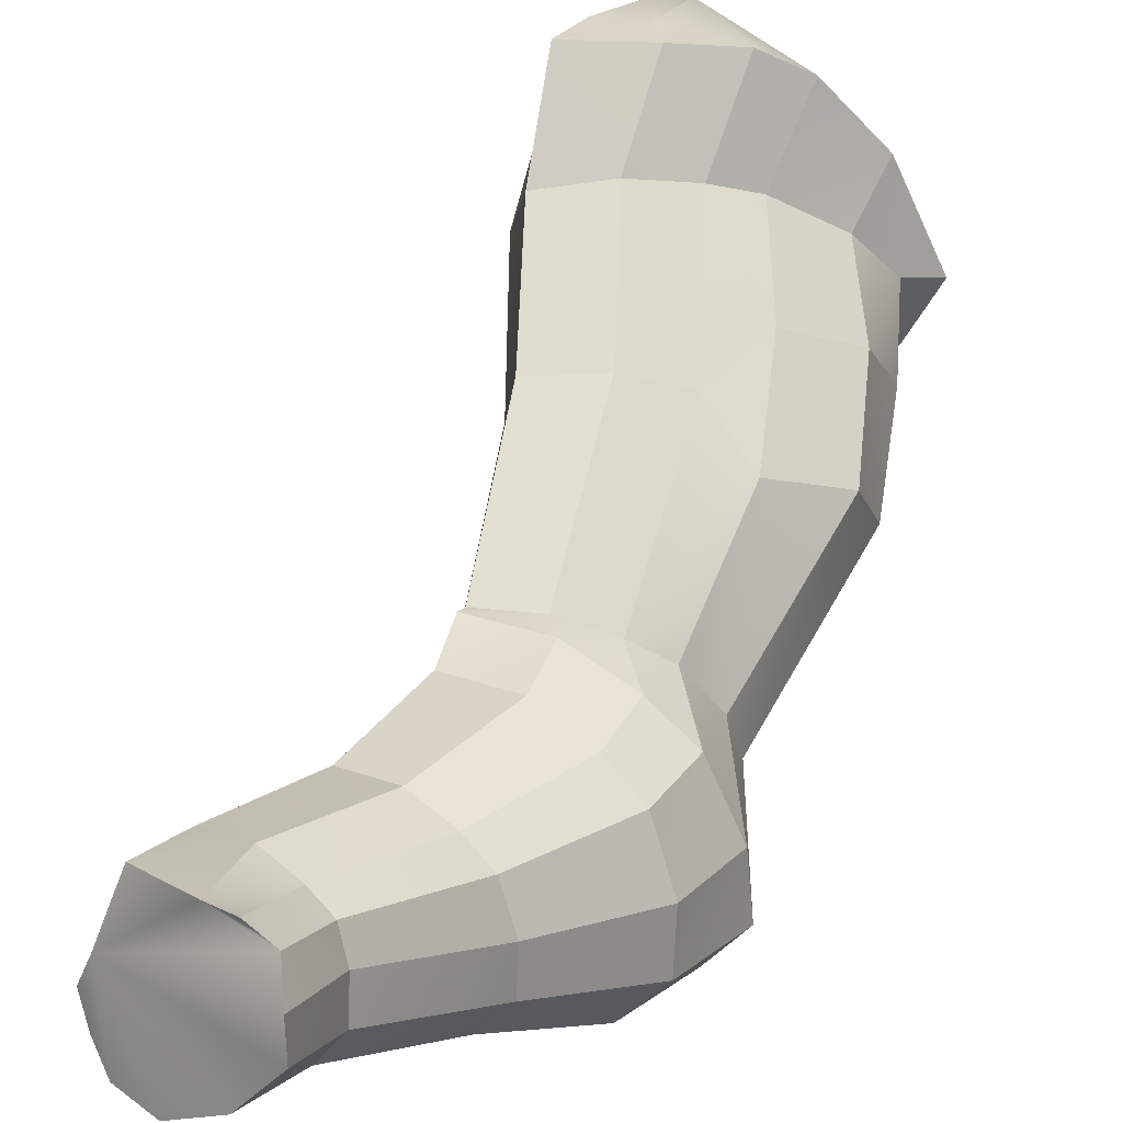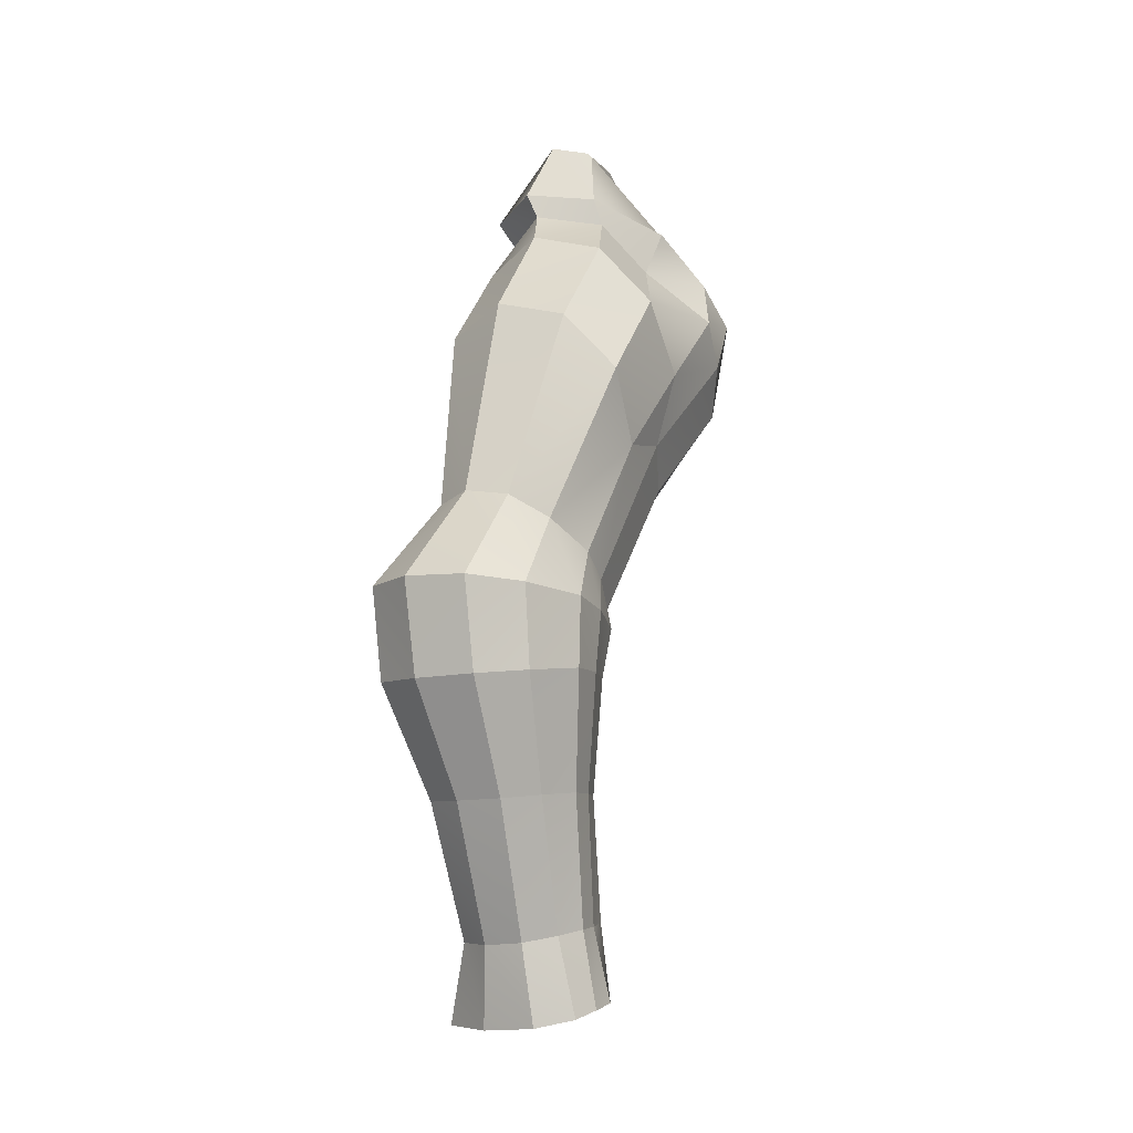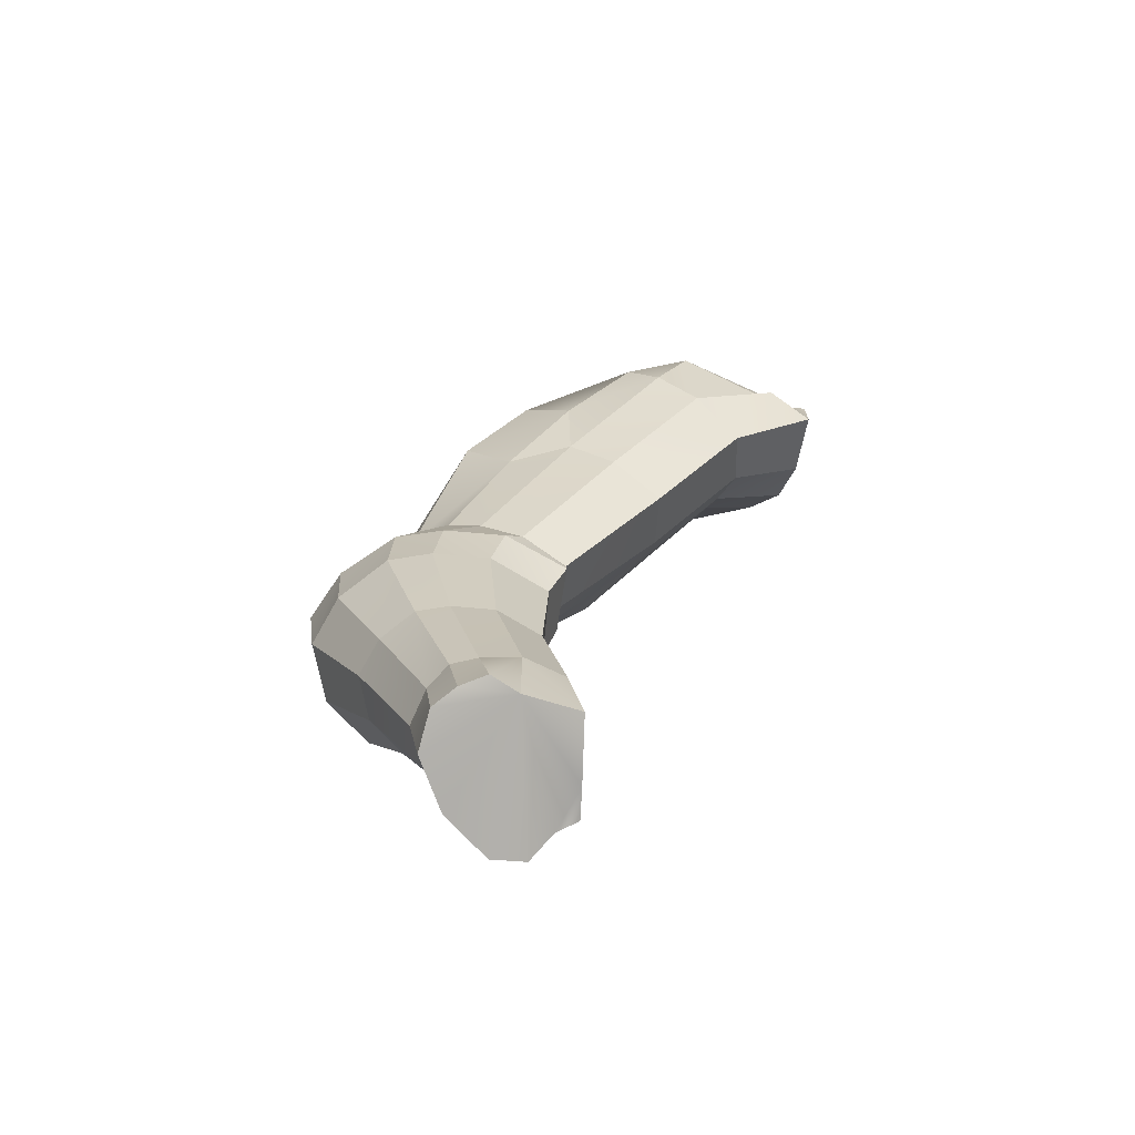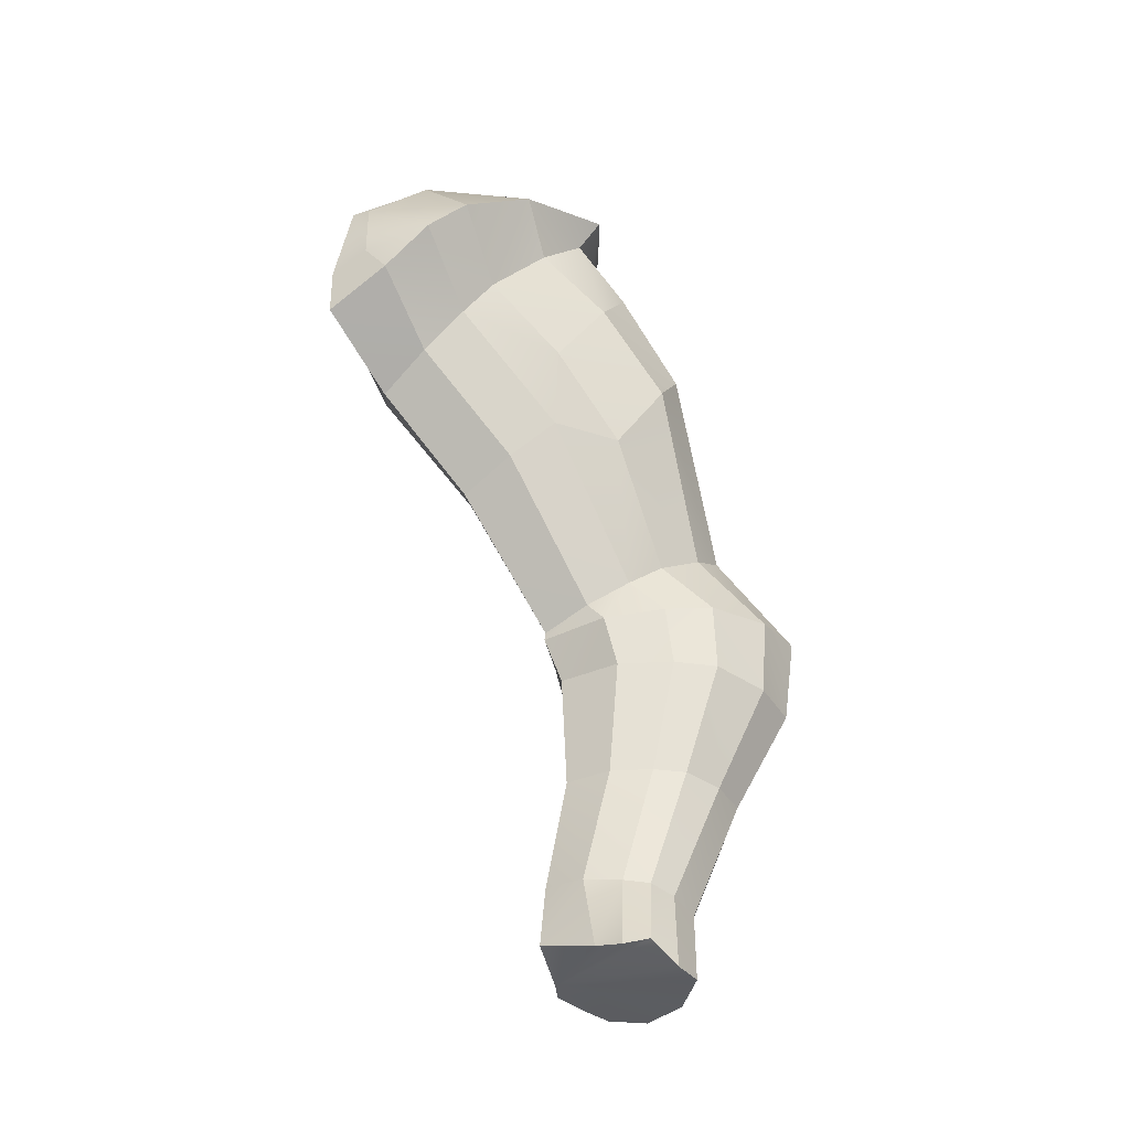
<metadata>
{"format":"obj","ext":"obj","renderer":"f3d","projection":"perspective","resolution":1024,"background":"white","views":[{"elev":28.9,"azim":30.7,"up":"+Z"},{"elev":-9.9,"azim":-175.1,"up":"+Y"},{"elev":-71.1,"azim":-97.7,"up":"+Y"},{"elev":-34.3,"azim":29.7,"up":"+Y"}]}
</metadata>
<code>
g default
v -0.005196 -0.1952 -0.04416
v -0.04299 -0.1064 0.04895
v -0.01954 -0.1799 -0.07333
v -0.03378 -0.1407 0.002193
v -0.05133 -0.1235 -0.02459
v -0.05285 -0.0892 0.02504
v 0.02101 -0.4321 -0.09566
v 0.04565 -0.4338 -0.09261
v 0.06549 -0.436 -0.0998
v 0.07806 -0.4377 -0.1076
v 0.08433 -0.4409 -0.1221
v 0.08576 -0.4446 -0.1419
v 0.07215 -0.4459 -0.1601
v 0.05135 -0.4446 -0.1692
v 0.03239 -0.4409 -0.1633
v 0.01968 -0.4377 -0.1539
v 0.01499 -0.4361 -0.14
v 0.01255 -0.4339 -0.1191
v 0.02688 -0.3643 -0.1082
v 0.05481 -0.3647 -0.107
v 0.07651 -0.365 -0.1169
v 0.09111 -0.3654 -0.1285
v 0.1003 -0.3676 -0.1503
v 0.1004 -0.3698 -0.1729
v 0.08363 -0.3705 -0.1922
v 0.05946 -0.3698 -0.2006
v 0.03852 -0.3676 -0.1921
v 0.02168 -0.3654 -0.1754
v 0.01644 -0.365 -0.1576
v 0.01543 -0.3648 -0.1339
v 0.02506 -0.2992 -0.1056
v 0.06234 -0.2998 -0.104
v 0.09129 -0.3002 -0.1172
v 0.111 -0.3008 -0.1329
v 0.1246 -0.3045 -0.1641
v 0.1247 -0.3075 -0.1943
v 0.1024 -0.3084 -0.22
v 0.07017 -0.3075 -0.2311
v 0.04225 -0.3045 -0.2198
v 0.01839 -0.3008 -0.1955
v 0.01119 -0.3002 -0.1715
v 0.009838 -0.2999 -0.1398
v 0.01885 -0.2745 -0.09641
v 0.05765 -0.2711 -0.09705
v 0.08865 -0.266 -0.1133
v 0.1102 -0.2616 -0.1318
v 0.1267 -0.2585 -0.1672
v 0.129 -0.2563 -0.2005
v 0.1074 -0.2554 -0.2274
v 0.07439 -0.2563 -0.2374
v 0.04432 -0.2585 -0.2228
v 0.0176 -0.2616 -0.1943
v 0.008565 -0.266 -0.1676
v 0.005173 -0.2711 -0.1329
v 0.01921 -0.2696 -0.09693
v 0.04728 -0.2596 -0.0964
v 0.06924 -0.2453 -0.1069
v 0.08434 -0.2329 -0.1193
v 0.09592 -0.2175 -0.1446
v 0.09715 -0.206 -0.1687
v 0.08097 -0.202 -0.1883
v 0.0567 -0.206 -0.196
v 0.03488 -0.2175 -0.1859
v 0.01571 -0.2329 -0.1657
v 0.009882 -0.2453 -0.1472
v 0.008391 -0.2595 -0.123
v 0.02707 -0.1801 -0.04148
v 0.05144 -0.1588 -0.05121
v -0.01969 -0.1587 -0.09946
v -0.003409 -0.1229 0.007298
v 0.01878 -0.09812 0.001084
v 0.03335 -0.07626 -0.008173
v 0.05557 -0.04684 -0.03027
v 0.06659 -0.02388 -0.05504
v 0.05131 -0.01526 -0.09668
v 0.01242 -0.02054 -0.09446
v -0.01305 -0.04591 -0.07843
v -0.05064 -0.07464 -0.06585
v -0.05515 -0.0983 -0.04835
v 0.07996 -0.166 -0.07615
v 0.05974 -0.1167 -0.04081
v 0.1016 -0.1274 -0.09291
v 0.08059 -0.07928 -0.05969
v 0.09701 -0.09753 -0.122
v 0.07902 -0.04858 -0.08836
v 0.06781 -0.08568 -0.1519
v 0.05062 -0.03575 -0.1195
v 0.02905 -0.09753 -0.168
v 0.01125 -0.0483 -0.1344
v 0.000208 -0.1274 -0.1615
v -0.018 -0.0791 -0.1276
v -0.03093 -0.1167 -0.1021
v -0.007262 -0.166 -0.1351
v -0.005196 -0.1952 -0.04416
v -0.01954 -0.1799 -0.07333
v -0.03378 -0.1407 0.002193
v -0.05133 -0.1235 -0.02459
v 0.05723 -0.4777 -0.08389
v 0.07367 -0.4806 -0.08263
v 0.02262 -0.4688 -0.0873
v 0.01379 -0.4779 -0.1189
v 0.006311 -0.4771 -0.1345
v 0.013 -0.4804 -0.1485
v 0.02331 -0.485 -0.1599
v 0.04553 -0.4896 -0.163
v 0.07387 -0.4913 -0.1479
v 0.09514 -0.4896 -0.1236
v 0.09422 -0.4891 -0.1047
v 0.08432 -0.4756 -0.09373
v 0.05753 -0.000728 -0.09557
v 0.07858 -0.006379 -0.05901
v 0.01714 -0.004742 -0.09565
v -0.02264 -0.01984 -0.07074
v -0.04748 -0.04455 -0.04301
v -0.06135 -0.06788 -0.03029
v -0.04411 -0.0892 0.03546
v 0.05899 -0.0202 -0.005869
v 0.03746 -0.04476 0.03007
v 0.02064 -0.06523 0.04448
v -0.005167 -0.08892 0.04897
v -0.04299 -0.1064 0.04895
v 0.04265 0.03156 -0.08704
v 0.02002 0.03435 -0.04723
v -0.005181 0.004245 0.0113
v -0.03107 -0.03676 0.04904
v -0.01979 -0.03895 0.04902
v -0.04288 -0.07887 0.04918
v -0.01988 -0.07041 0.04918
v 0.01568 0.0259 -0.07419
v 0.02134 0.02755 -0.08744
v 0.01909 0.02537 -0.08794
v 0.01009 0.02778 -0.05107
v 0.01208 0.03068 -0.05004
v -0.002578 0.01088 -0.01008
v -0.009552 0.003116 0.009098
v -0.009216 0.003212 0.01169
v -0.006913 0.004251 0.01082
g polySurface4
f 1 4 3
f 3 4 5
f 5 4 6
f 6 4 2
f 8 98 9
f 9 98 99
f 16 15 103
f 103 15 104
f 13 12 106
f 106 12 107
f 10 9 109
f 109 9 99
f 16 103 17
f 17 103 102
f 14 13 105
f 105 13 106
f 10 109 11
f 11 109 108
f 17 102 18
f 18 102 101
f 7 100 8
f 8 100 98
f 15 14 104
f 104 14 105
f 12 11 107
f 107 11 108
f 7 18 100
f 100 18 101
f 7 19 18
f 18 19 30
f 8 9 20
f 20 9 21
f 16 28 15
f 15 28 27
f 12 13 24
f 24 13 25
f 9 10 21
f 21 10 22
f 17 29 16
f 16 29 28
f 13 14 25
f 25 14 26
f 10 11 22
f 22 11 23
f 18 30 17
f 17 30 29
f 7 8 19
f 19 8 20
f 15 27 14
f 14 27 26
f 11 12 23
f 23 12 24
f 22 23 34
f 34 23 35
f 30 42 29
f 29 42 41
f 19 20 31
f 31 20 32
f 27 39 26
f 26 39 38
f 23 24 35
f 35 24 36
f 19 31 30
f 30 31 42
f 20 21 32
f 32 21 33
f 28 40 27
f 27 40 39
f 24 25 36
f 36 25 37
f 21 22 33
f 33 22 34
f 29 41 28
f 28 41 40
f 26 38 25
f 25 38 37
f 38 50 37
f 37 50 49
f 34 35 46
f 46 35 47
f 41 42 53
f 53 42 54
f 32 44 31
f 31 44 43
f 39 51 38
f 38 51 50
f 35 36 47
f 47 36 48
f 42 31 54
f 54 31 43
f 33 45 32
f 32 45 44
f 40 52 39
f 39 52 51
f 36 37 48
f 48 37 49
f 34 46 33
f 33 46 45
f 40 41 52
f 52 41 53
f 49 50 61
f 61 50 62
f 47 59 46
f 46 59 58
f 53 54 65
f 65 54 66
f 44 56 43
f 43 56 55
f 50 51 62
f 62 51 63
f 48 60 47
f 47 60 59
f 54 43 66
f 66 43 55
f 45 57 44
f 44 57 56
f 51 52 63
f 63 52 64
f 49 61 48
f 48 61 60
f 46 58 45
f 45 58 57
f 52 53 64
f 64 53 65
f 91 77 89
f 89 77 76
f 85 74 83
f 83 74 73
f 66 95 65
f 65 95 69
f 55 56 94
f 94 56 67
f 92 78 91
f 91 78 77
f 87 75 85
f 85 75 74
f 66 55 95
f 95 55 94
f 56 57 67
f 67 57 68
f 89 76 87
f 87 76 75
f 81 83 72
f 72 83 73
f 74 75 111
f 111 75 110
f 62 88 61
f 61 88 86
f 58 59 80
f 80 59 82
f 95 97 69
f 69 97 79
f 94 67 96
f 96 67 70
f 63 90 62
f 62 90 88
f 59 60 82
f 82 60 84
f 67 68 70
f 70 68 71
f 64 93 63
f 63 93 90
f 60 61 84
f 84 61 86
f 81 68 80
f 83 81 82
f 82 81 80
f 85 83 84
f 84 83 82
f 87 85 86
f 86 85 84
f 87 86 89
f 89 86 88
f 89 88 91
f 91 88 90
f 91 90 92
f 92 90 93
f 71 72 119
f 119 72 118
f 79 115 78
f 78 115 114
f 76 112 75
f 75 112 110
f 73 117 72
f 72 117 118
f 79 97 115
f 115 97 116
f 96 70 121
f 121 70 120
f 77 113 76
f 76 113 112
f 73 74 117
f 117 74 111
f 70 71 120
f 120 71 119
f 78 114 77
f 77 114 113
f 69 93 65
f 65 93 64
f 72 71 81
f 81 71 68
f 69 79 92
f 92 79 78
f 92 93 69
f 58 80 57
f 57 80 68
f 110 112 122
f 112 131 122
f 131 130 122
f 124 137 126
f 137 136 126
f 136 125 126
f 126 125 128
f 128 125 127
f 128 127 120
f 120 127 121
f 115 125 114
f 114 125 135
f 125 136 135
f 115 116 125
f 125 116 127
f 6 2 116
f 116 2 127
f 135 131 114
f 114 131 112
f 118 117 124
f 124 117 123
f 129 131 134
f 134 131 135
f 130 129 133
f 133 129 132
f 132 134 133
f 133 134 137
f 122 130 123
f 123 130 133
f 123 133 124
f 124 133 137
f 132 129 134
f 129 130 131
f 136 137 135
f 134 135 137
f 117 111 123
f 123 111 122
f 111 110 122
f 124 126 118
f 118 126 119
f 126 128 119
f 119 128 120
f 100 101 98
f 102 103 101
f 99 98 109
f 98 101 109
f 109 101 108
f 108 101 107
f 107 101 106
f 106 101 105
f 105 101 104
f 101 103 104
g default
v -0.005196 -0.1952 -0.04416
v -0.04299 -0.1064 0.04895
v -0.01954 -0.1799 -0.07333
v -0.03378 -0.1407 0.002193
v -0.05133 -0.1235 -0.02459
v -0.05285 -0.0892 0.02504
v 0.02101 -0.4321 -0.09566
v 0.04565 -0.4338 -0.09261
v 0.06549 -0.436 -0.0998
v 0.07806 -0.4377 -0.1076
v 0.08433 -0.4409 -0.1221
v 0.08576 -0.4446 -0.1419
v 0.07215 -0.4459 -0.1601
v 0.05135 -0.4446 -0.1692
v 0.03239 -0.4409 -0.1633
v 0.01968 -0.4377 -0.1539
v 0.01499 -0.4361 -0.14
v 0.01255 -0.4339 -0.1191
v 0.02688 -0.3643 -0.1082
v 0.05481 -0.3647 -0.107
v 0.07651 -0.365 -0.1169
v 0.09111 -0.3654 -0.1285
v 0.1003 -0.3676 -0.1503
v 0.1004 -0.3698 -0.1729
v 0.08363 -0.3705 -0.1922
v 0.05946 -0.3698 -0.2006
v 0.03852 -0.3676 -0.1921
v 0.02168 -0.3654 -0.1754
v 0.01644 -0.365 -0.1576
v 0.01543 -0.3648 -0.1339
v 0.02506 -0.2992 -0.1056
v 0.06234 -0.2998 -0.104
v 0.09129 -0.3002 -0.1172
v 0.111 -0.3008 -0.1329
v 0.1246 -0.3045 -0.1641
v 0.1247 -0.3075 -0.1943
v 0.1024 -0.3084 -0.22
v 0.07017 -0.3075 -0.2311
v 0.04225 -0.3045 -0.2198
v 0.01839 -0.3008 -0.1955
v 0.01119 -0.3002 -0.1715
v 0.009838 -0.2999 -0.1398
v 0.01885 -0.2745 -0.09641
v 0.05765 -0.2711 -0.09705
v 0.08865 -0.266 -0.1133
v 0.1102 -0.2616 -0.1318
v 0.1267 -0.2585 -0.1672
v 0.129 -0.2563 -0.2005
v 0.1074 -0.2554 -0.2274
v 0.07439 -0.2563 -0.2374
v 0.04432 -0.2585 -0.2228
v 0.0176 -0.2616 -0.1943
v 0.008565 -0.266 -0.1676
v 0.005173 -0.2711 -0.1329
v 0.01921 -0.2696 -0.09693
v 0.04728 -0.2596 -0.0964
v 0.06924 -0.2453 -0.1069
v 0.08434 -0.2329 -0.1193
v 0.09592 -0.2175 -0.1446
v 0.09715 -0.206 -0.1687
v 0.08097 -0.202 -0.1883
v 0.0567 -0.206 -0.196
v 0.03488 -0.2175 -0.1859
v 0.01571 -0.2329 -0.1657
v 0.009882 -0.2453 -0.1472
v 0.008391 -0.2595 -0.123
v 0.02707 -0.1801 -0.04148
v 0.05144 -0.1588 -0.05121
v -0.01969 -0.1587 -0.09946
v -0.003409 -0.1229 0.007298
v 0.01878 -0.09812 0.001084
v 0.03335 -0.07626 -0.008173
v 0.05557 -0.04684 -0.03027
v 0.06659 -0.02388 -0.05504
v 0.05131 -0.01526 -0.09668
v 0.01242 -0.02054 -0.09446
v -0.01305 -0.04591 -0.07843
v -0.05064 -0.07464 -0.06585
v -0.05515 -0.0983 -0.04835
v 0.07996 -0.166 -0.07615
v 0.05974 -0.1167 -0.04081
v 0.1016 -0.1274 -0.09291
v 0.08059 -0.07928 -0.05969
v 0.09701 -0.09753 -0.122
v 0.07902 -0.04858 -0.08836
v 0.06781 -0.08568 -0.1519
v 0.05062 -0.03575 -0.1195
v 0.02905 -0.09753 -0.168
v 0.01125 -0.0483 -0.1344
v 0.000208 -0.1274 -0.1615
v -0.018 -0.0791 -0.1276
v -0.03093 -0.1167 -0.1021
v -0.007262 -0.166 -0.1351
v -0.005196 -0.1952 -0.04416
v -0.01954 -0.1799 -0.07333
v -0.03378 -0.1407 0.002193
v -0.05133 -0.1235 -0.02459
v 0.05723 -0.4777 -0.08389
v 0.07367 -0.4806 -0.08263
v 0.02262 -0.4688 -0.0873
v 0.01379 -0.4779 -0.1189
v 0.006311 -0.4771 -0.1345
v 0.013 -0.4804 -0.1485
v 0.02331 -0.485 -0.1599
v 0.04553 -0.4896 -0.163
v 0.07387 -0.4913 -0.1479
v 0.09514 -0.4896 -0.1236
v 0.09422 -0.4891 -0.1047
v 0.08432 -0.4756 -0.09373
v 0.05753 -0.000728 -0.09557
v 0.07858 -0.006379 -0.05901
v 0.01714 -0.004742 -0.09565
v -0.02264 -0.01984 -0.07074
v -0.04748 -0.04455 -0.04301
v -0.06135 -0.06788 -0.03029
v -0.04411 -0.0892 0.03546
v 0.05899 -0.0202 -0.005869
v 0.03746 -0.04476 0.03007
v 0.02064 -0.06523 0.04448
v -0.005167 -0.08892 0.04897
v -0.04299 -0.1064 0.04895
v 0.04265 0.03156 -0.08704
v 0.02002 0.03435 -0.04723
v -0.005181 0.004245 0.0113
v -0.03107 -0.03676 0.04904
v -0.01979 -0.03895 0.04902
v -0.04288 -0.07887 0.04918
v -0.01988 -0.07041 0.04918
v 0.01568 0.0259 -0.07419
v 0.02134 0.02755 -0.08744
v 0.01909 0.02537 -0.08794
v 0.01009 0.02778 -0.05107
v 0.01208 0.03068 -0.05004
v -0.002578 0.01088 -0.01008
v -0.009552 0.003116 0.009098
v -0.009216 0.003212 0.01169
v -0.006913 0.004251 0.01082
g polySurface4
f 138 141 140
f 140 141 142
f 142 141 143
f 143 141 139
f 145 235 146
f 146 235 236
f 153 152 240
f 240 152 241
f 150 149 243
f 243 149 244
f 147 146 246
f 246 146 236
f 153 240 154
f 154 240 239
f 151 150 242
f 242 150 243
f 147 246 148
f 148 246 245
f 154 239 155
f 155 239 238
f 144 237 145
f 145 237 235
f 152 151 241
f 241 151 242
f 149 148 244
f 244 148 245
f 144 155 237
f 237 155 238
f 144 156 155
f 155 156 167
f 145 146 157
f 157 146 158
f 153 165 152
f 152 165 164
f 149 150 161
f 161 150 162
f 146 147 158
f 158 147 159
f 154 166 153
f 153 166 165
f 150 151 162
f 162 151 163
f 147 148 159
f 159 148 160
f 155 167 154
f 154 167 166
f 144 145 156
f 156 145 157
f 152 164 151
f 151 164 163
f 148 149 160
f 160 149 161
f 159 160 171
f 171 160 172
f 167 179 166
f 166 179 178
f 156 157 168
f 168 157 169
f 164 176 163
f 163 176 175
f 160 161 172
f 172 161 173
f 156 168 167
f 167 168 179
f 157 158 169
f 169 158 170
f 165 177 164
f 164 177 176
f 161 162 173
f 173 162 174
f 158 159 170
f 170 159 171
f 166 178 165
f 165 178 177
f 163 175 162
f 162 175 174
f 175 187 174
f 174 187 186
f 171 172 183
f 183 172 184
f 178 179 190
f 190 179 191
f 169 181 168
f 168 181 180
f 176 188 175
f 175 188 187
f 172 173 184
f 184 173 185
f 179 168 191
f 191 168 180
f 170 182 169
f 169 182 181
f 177 189 176
f 176 189 188
f 173 174 185
f 185 174 186
f 171 183 170
f 170 183 182
f 177 178 189
f 189 178 190
f 186 187 198
f 198 187 199
f 184 196 183
f 183 196 195
f 190 191 202
f 202 191 203
f 181 193 180
f 180 193 192
f 187 188 199
f 199 188 200
f 185 197 184
f 184 197 196
f 191 180 203
f 203 180 192
f 182 194 181
f 181 194 193
f 188 189 200
f 200 189 201
f 186 198 185
f 185 198 197
f 183 195 182
f 182 195 194
f 189 190 201
f 201 190 202
f 228 214 226
f 226 214 213
f 222 211 220
f 220 211 210
f 203 232 202
f 202 232 206
f 192 193 231
f 231 193 204
f 229 215 228
f 228 215 214
f 224 212 222
f 222 212 211
f 203 192 232
f 232 192 231
f 193 194 204
f 204 194 205
f 226 213 224
f 224 213 212
f 218 220 209
f 209 220 210
f 211 212 248
f 248 212 247
f 199 225 198
f 198 225 223
f 195 196 217
f 217 196 219
f 232 234 206
f 206 234 216
f 231 204 233
f 233 204 207
f 200 227 199
f 199 227 225
f 196 197 219
f 219 197 221
f 204 205 207
f 207 205 208
f 201 230 200
f 200 230 227
f 197 198 221
f 221 198 223
f 218 205 217
f 220 218 219
f 219 218 217
f 222 220 221
f 221 220 219
f 224 222 223
f 223 222 221
f 224 223 226
f 226 223 225
f 226 225 228
f 228 225 227
f 228 227 229
f 229 227 230
f 208 209 256
f 256 209 255
f 216 252 215
f 215 252 251
f 213 249 212
f 212 249 247
f 210 254 209
f 209 254 255
f 216 234 252
f 252 234 253
f 233 207 258
f 258 207 257
f 214 250 213
f 213 250 249
f 210 211 254
f 254 211 248
f 207 208 257
f 257 208 256
f 215 251 214
f 214 251 250
f 206 230 202
f 202 230 201
f 209 208 218
f 218 208 205
f 206 216 229
f 229 216 215
f 229 230 206
f 195 217 194
f 194 217 205
f 247 249 259
f 249 268 259
f 268 267 259
f 261 274 263
f 274 273 263
f 273 262 263
f 263 262 265
f 265 262 264
f 265 264 257
f 257 264 258
f 252 262 251
f 251 262 272
f 262 273 272
f 252 253 262
f 262 253 264
f 143 139 253
f 253 139 264
f 272 268 251
f 251 268 249
f 255 254 261
f 261 254 260
f 266 268 271
f 271 268 272
f 267 266 270
f 270 266 269
f 269 271 270
f 270 271 274
f 259 267 260
f 260 267 270
f 260 270 261
f 261 270 274
f 269 266 271
f 266 267 268
f 273 274 272
f 271 272 274
f 254 248 260
f 260 248 259
f 248 247 259
f 261 263 255
f 255 263 256
f 263 265 256
f 256 265 257
f 237 238 235
f 239 240 238
f 236 235 246
f 235 238 246
f 246 238 245
f 245 238 244
f 244 238 243
f 243 238 242
f 242 238 241
f 238 240 241

</code>
